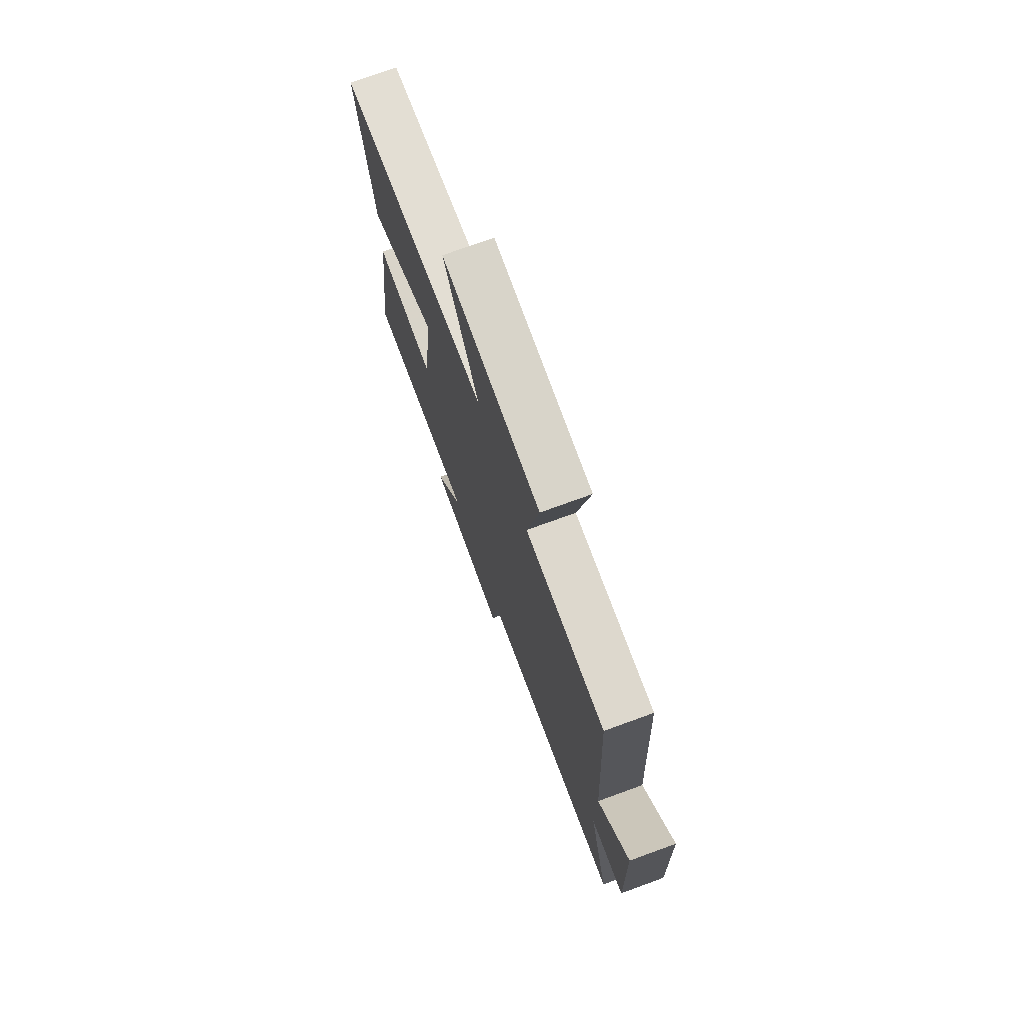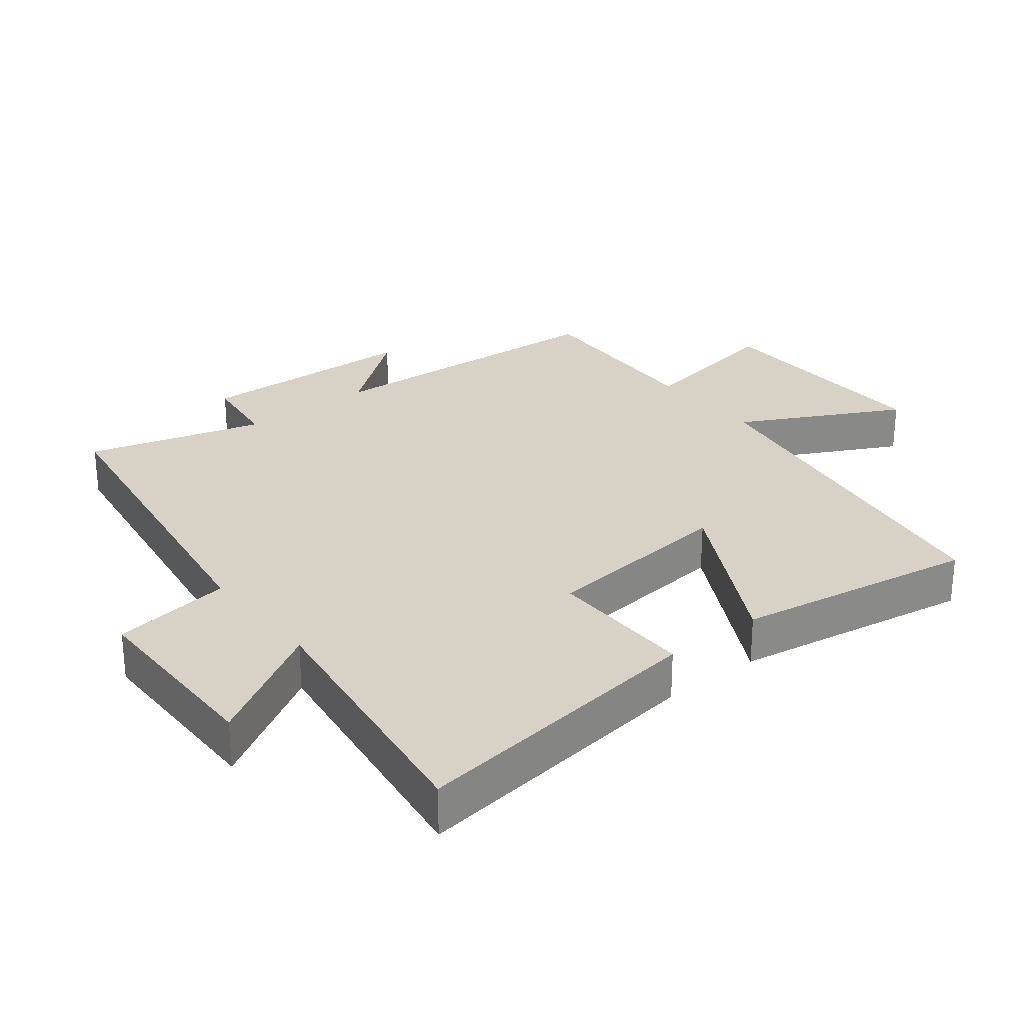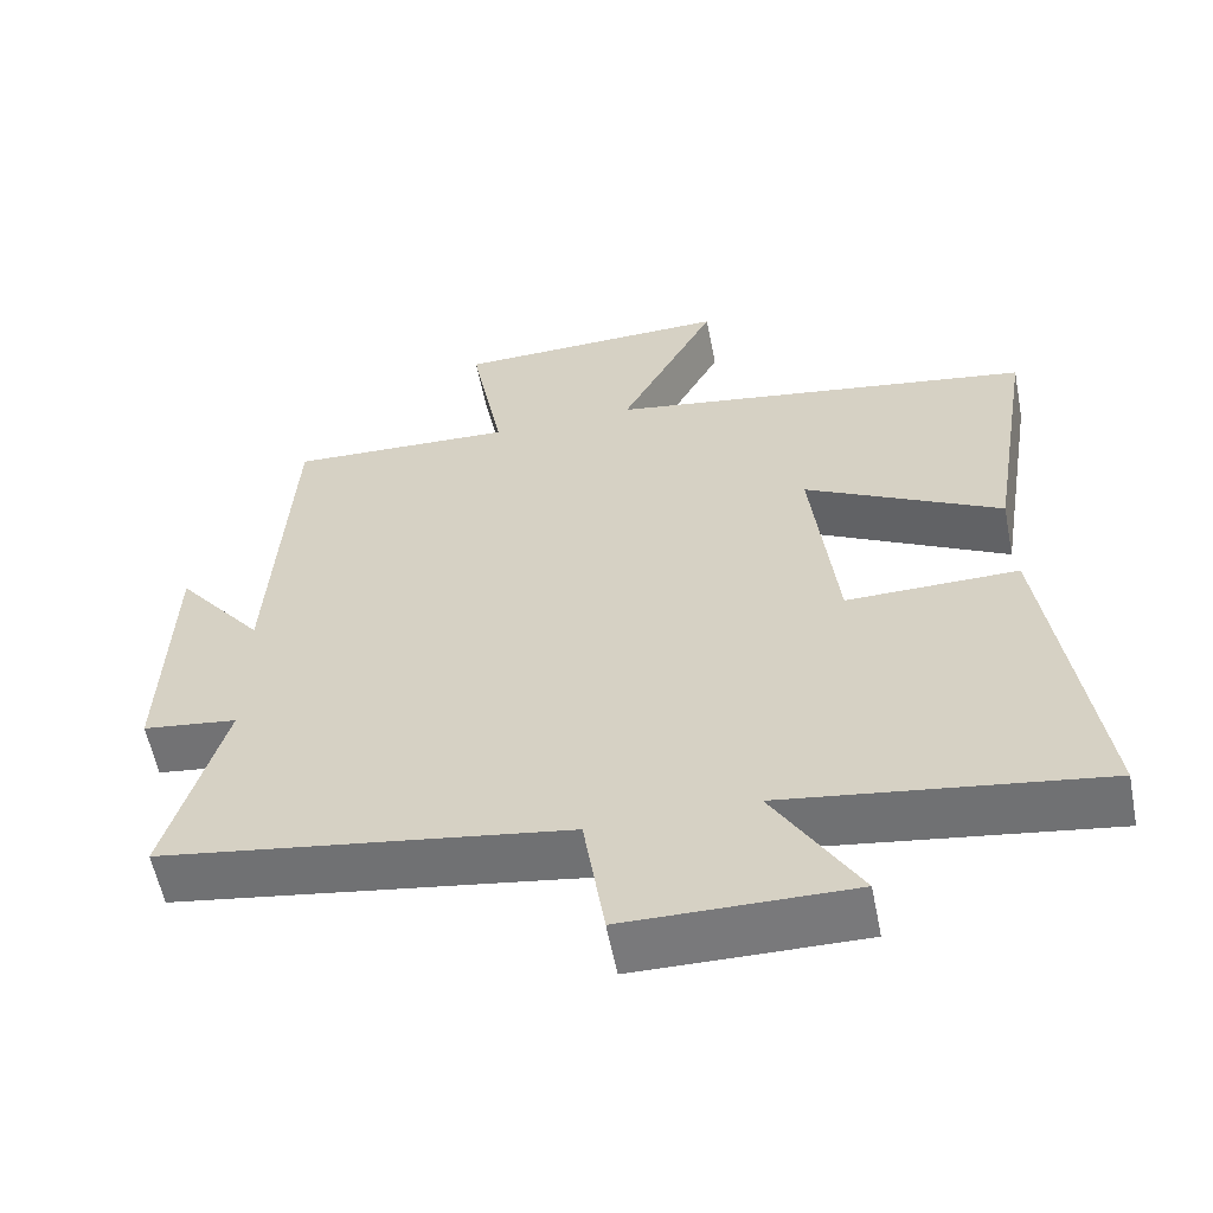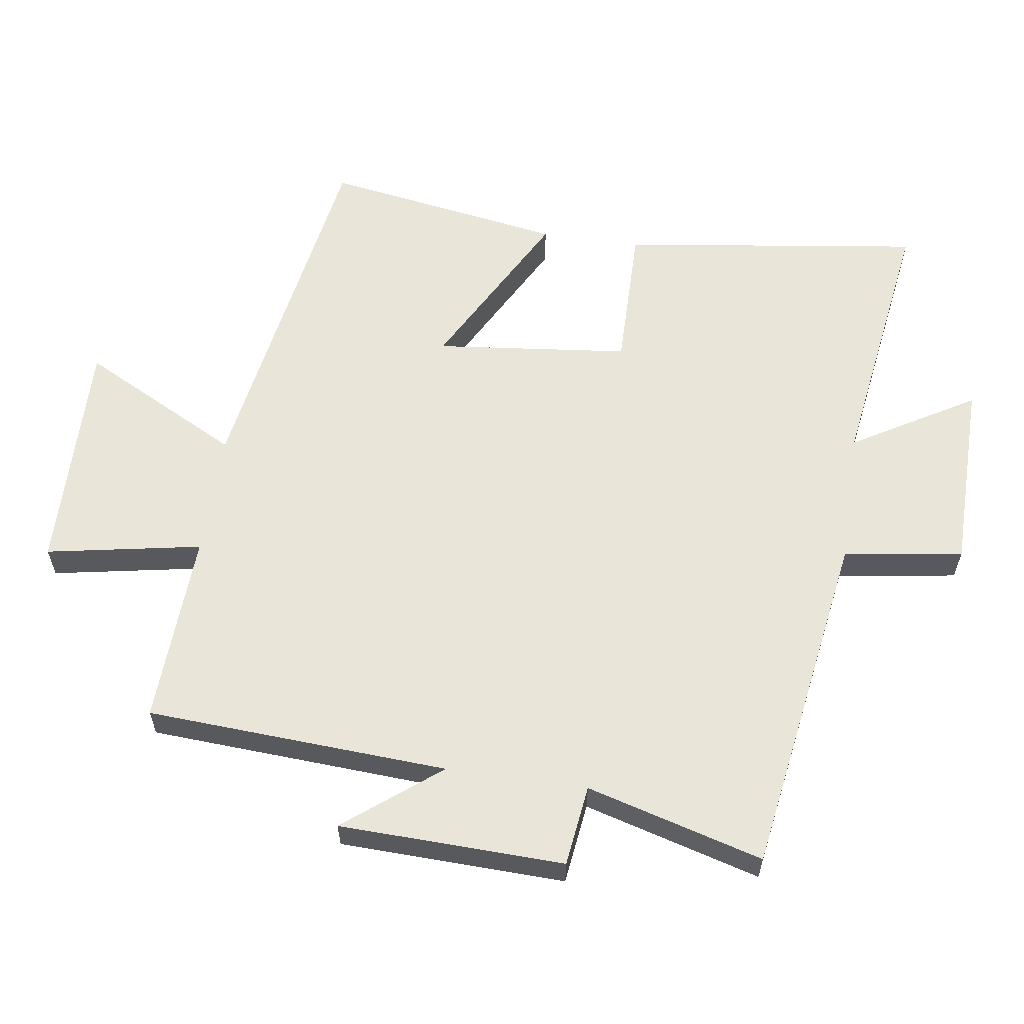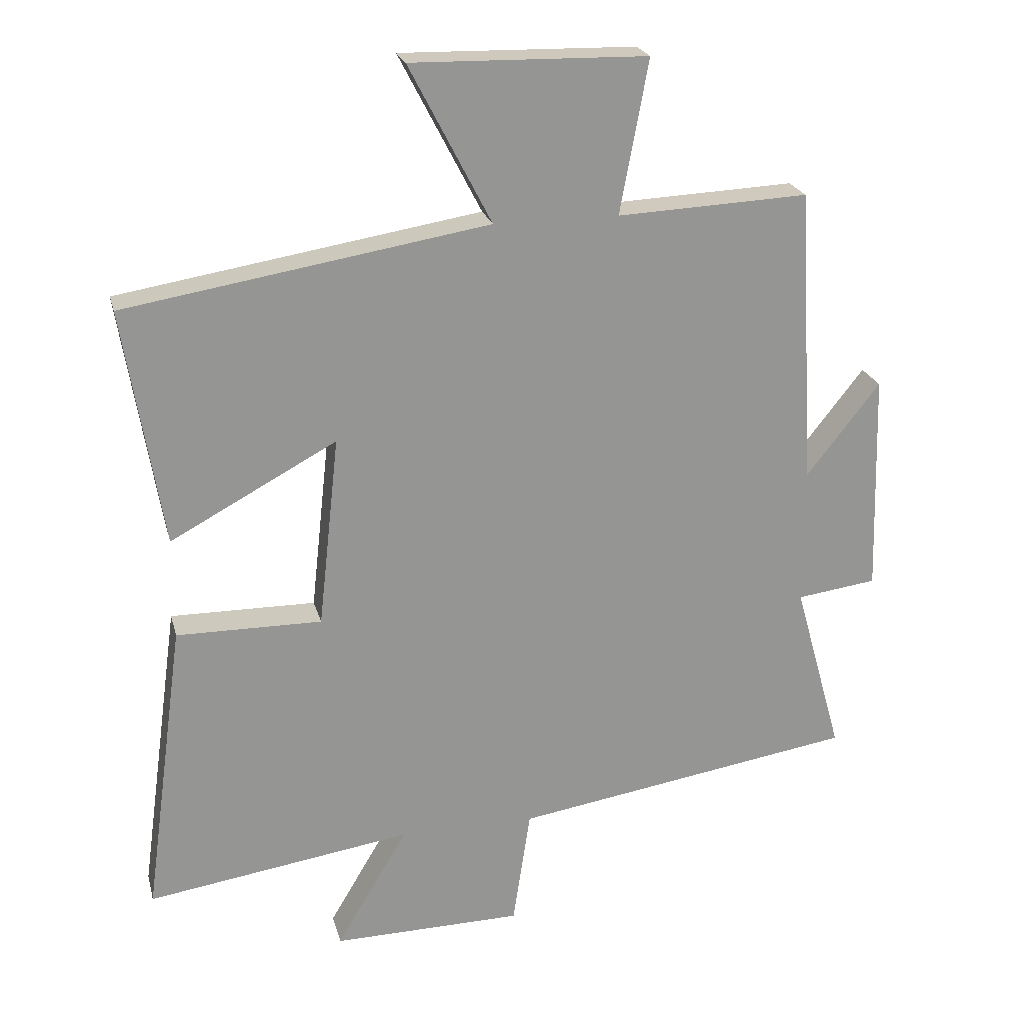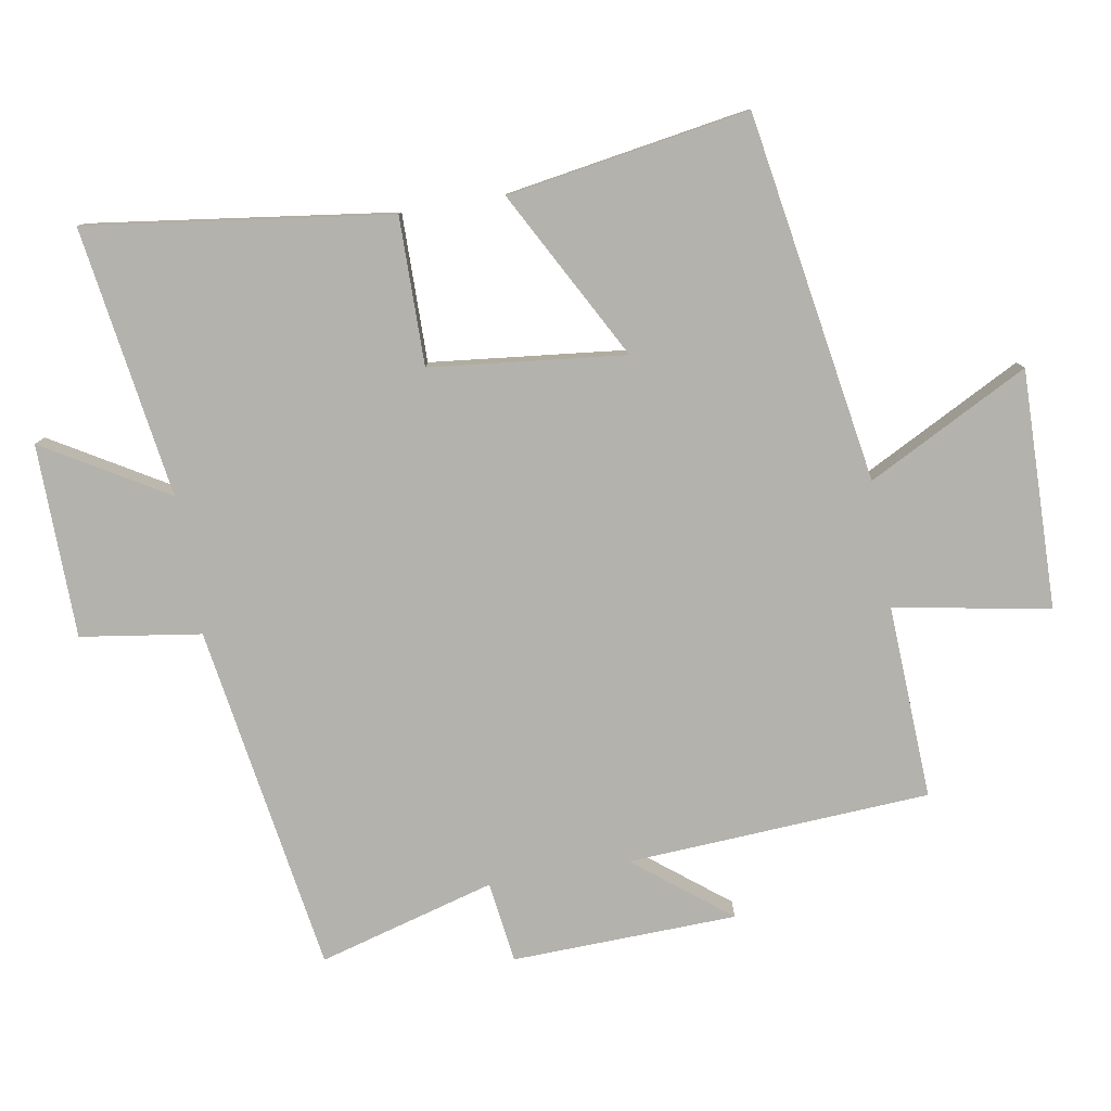
<metadata>
{"format":"obj","ext":"obj","renderer":"f3d","projection":"perspective","resolution":1024,"background":"white","views":[{"elev":74.5,"azim":70.0,"up":"+Z"},{"elev":27.3,"azim":-128.4,"up":"+Y"},{"elev":-58.1,"azim":-168.9,"up":"+Z"},{"elev":59.7,"azim":98.3,"up":"+Y"},{"elev":22.7,"azim":-13.8,"up":"+Z"},{"elev":-79.4,"azim":-80.2,"up":"+Y"}]}
</metadata>
<code>
v 0.474 0.07 0.513
v 0.5 0.07 0.059
v 0.612 0.07 0.201
v 0.622 0.07 -0.137
v 0.5 0.07 -0.153
v 0.574 0.07 -0.418
v 0.051 0.07 -0.5
v 0.024 0.07 -0.68
v -0.266 0.07 -0.684
v -0.157 0.07 -0.5
v -0.562 0.07 -0.56
v -0.5 0.07 -0.106
v -0.279 0.07 -0.108
v -0.247 0.07 0.184
v -0.5 0.07 0.048
v -0.559 0.07 0.41
v -0.007 0.07 0.5
v -0.132 0.07 0.741
v 0.226 0.07 0.733
v 0.183 0.07 0.5
v 0.474 0 0.513
v 0.5 0 0.059
v 0.612 0 0.201
v 0.622 0 -0.137
v 0.5 0 -0.153
v 0.574 0 -0.418
v 0.051 0 -0.5
v 0.024 0 -0.68
v -0.266 0 -0.684
v -0.157 0 -0.5
v -0.562 0 -0.56
v -0.5 0 -0.106
v -0.279 0 -0.108
v -0.247 0 0.184
v -0.5 0 0.048
v -0.559 0 0.41
v -0.007 0 0.5
v -0.132 0 0.741
v 0.226 0 0.733
v 0.183 0 0.5
f 17 18 19 20
f 15 16 17 20
f 14 15 20
f 13 14 20 1
f 10 11 12 13
f 10 13 1 2
f 7 8 9 10
f 5 6 7 10
f 5 10 2
f 2 3 4 5
f 40 39 38 37
f 40 37 36 35
f 40 35 34
f 21 40 34 33
f 33 32 31 30
f 22 21 33 30
f 30 29 28 27
f 30 27 26 25
f 22 30 25
f 25 24 23 22
f 1 21 22 2
f 2 22 23 3
f 3 23 24 4
f 4 24 25 5
f 5 25 26 6
f 6 26 27 7
f 7 27 28 8
f 8 28 29 9
f 9 29 30 10
f 10 30 31 11
f 11 31 32 12
f 12 32 33 13
f 13 33 34 14
f 14 34 35 15
f 15 35 36 16
f 16 36 37 17
f 17 37 38 18
f 18 38 39 19
f 19 39 40 20
f 20 40 21 1

</code>
